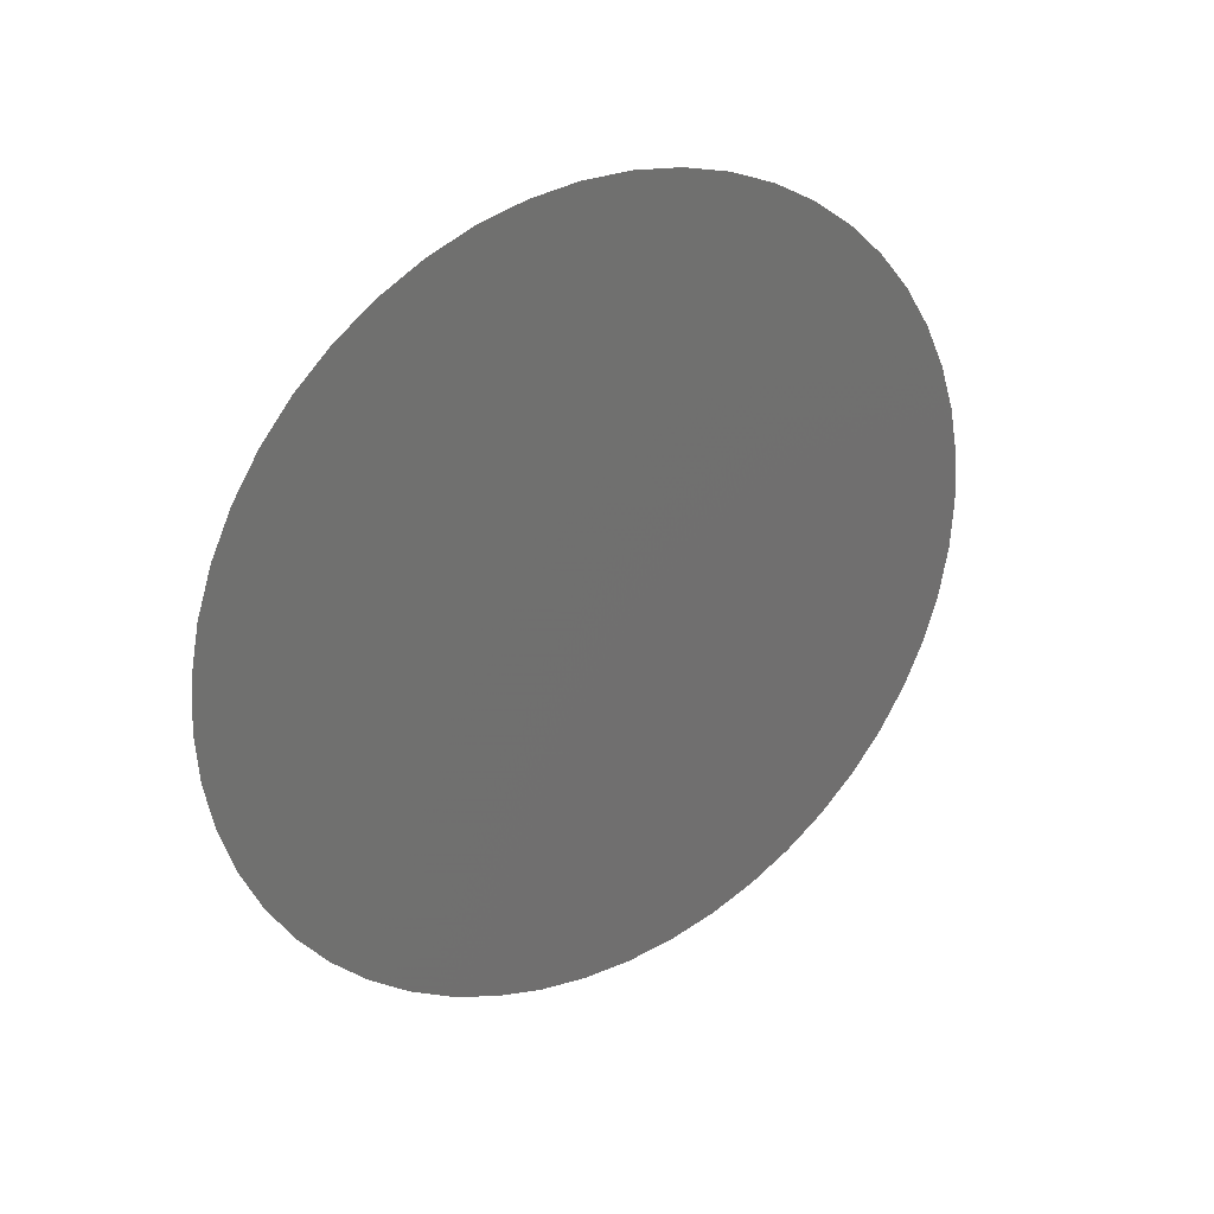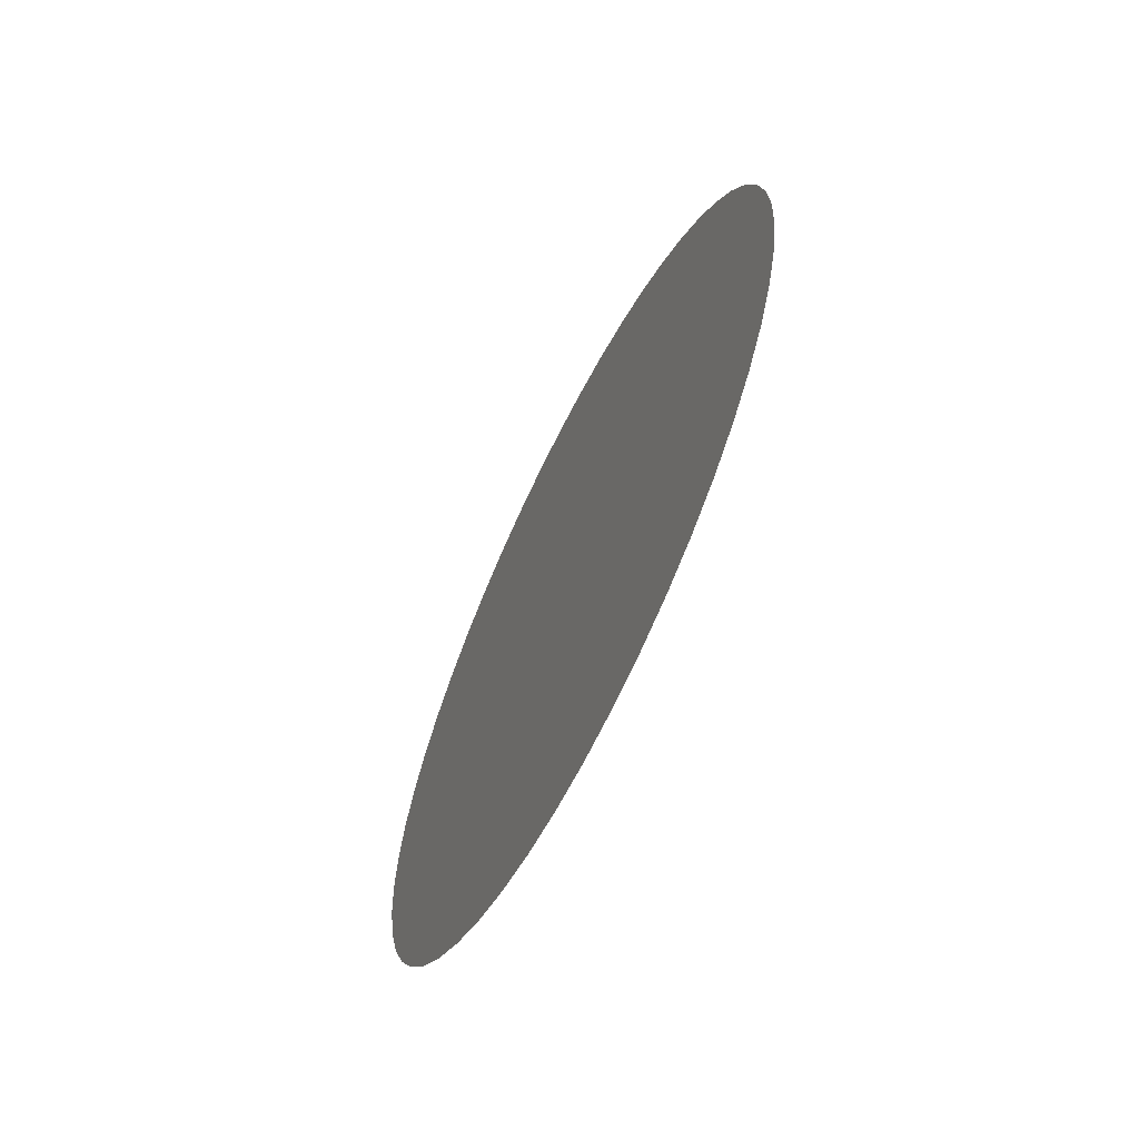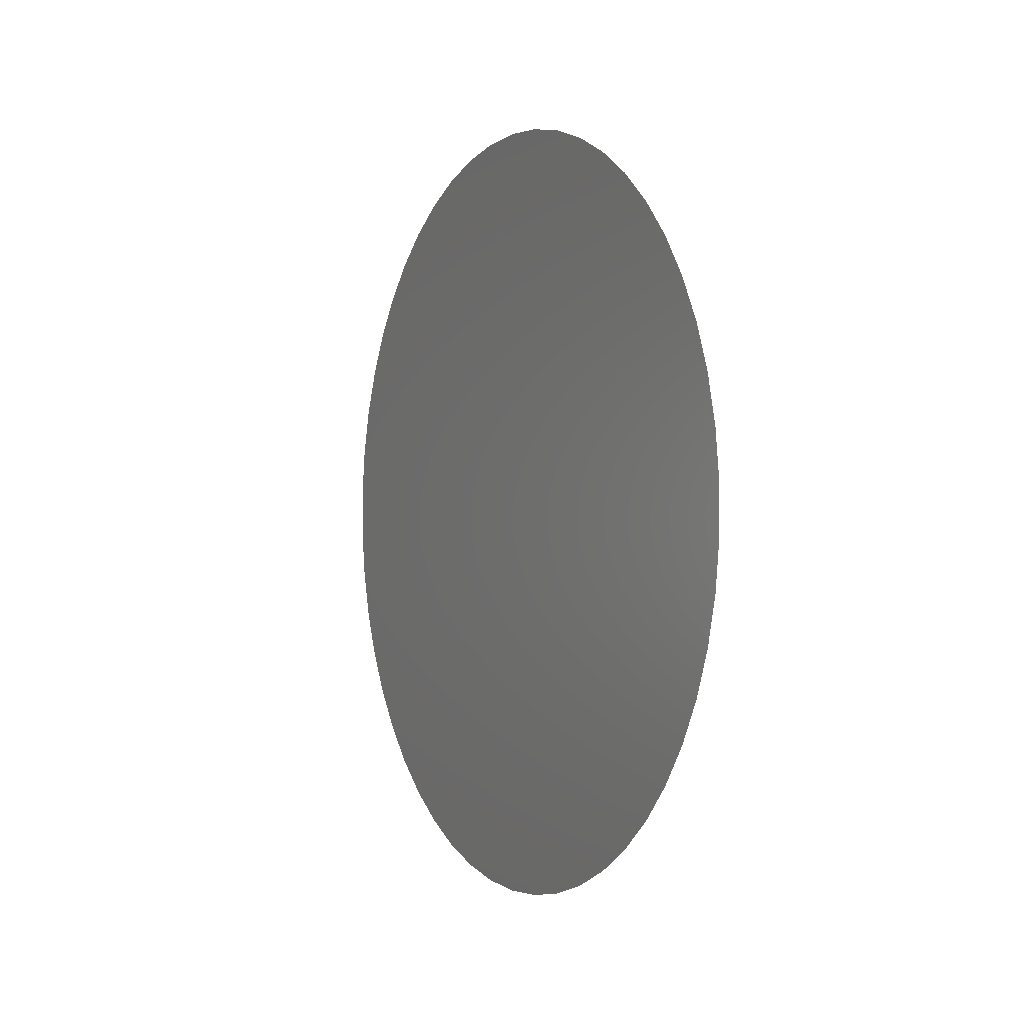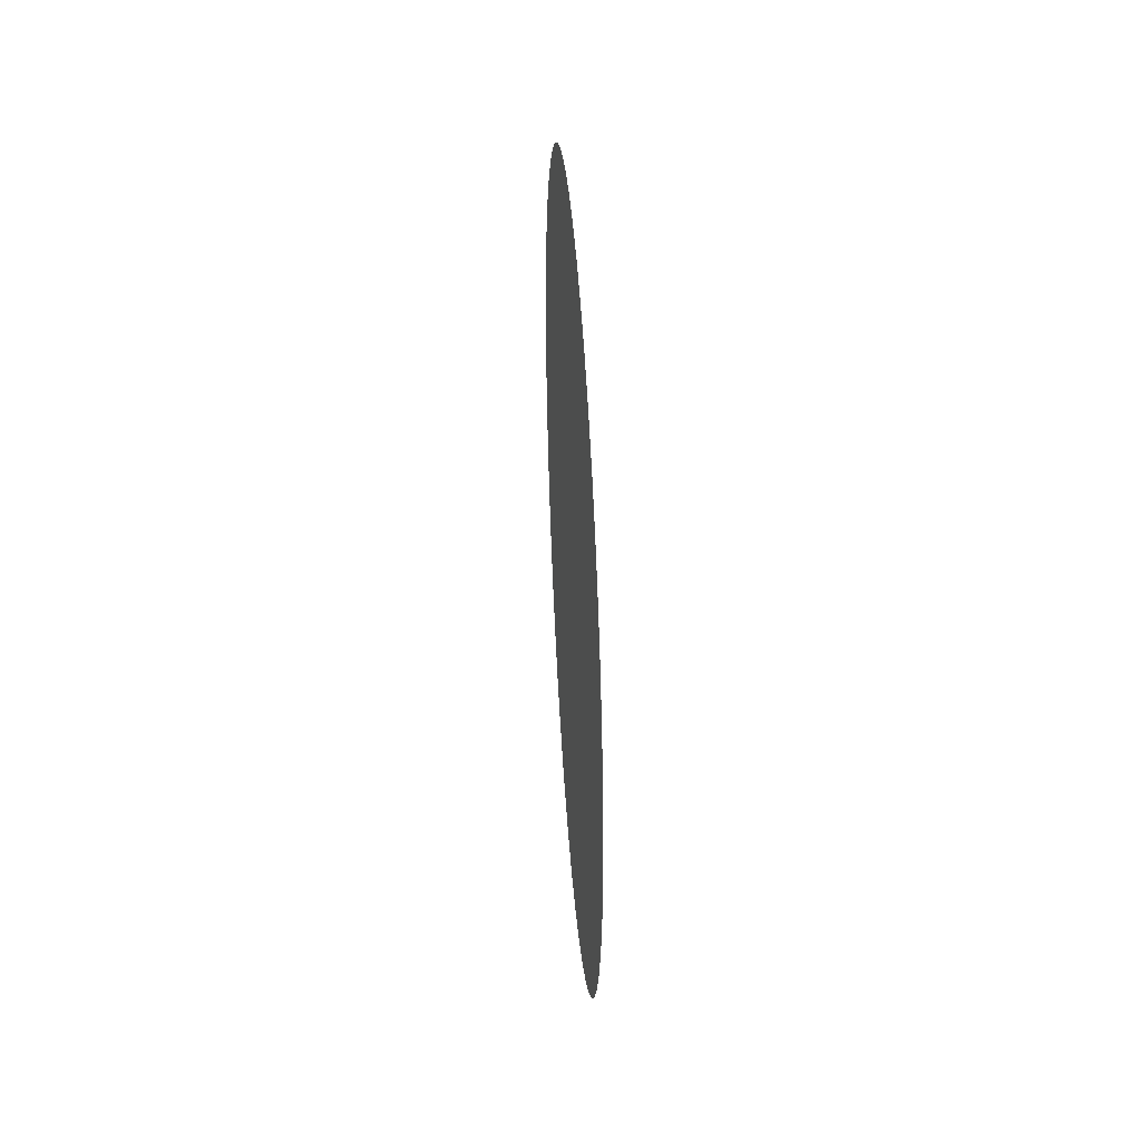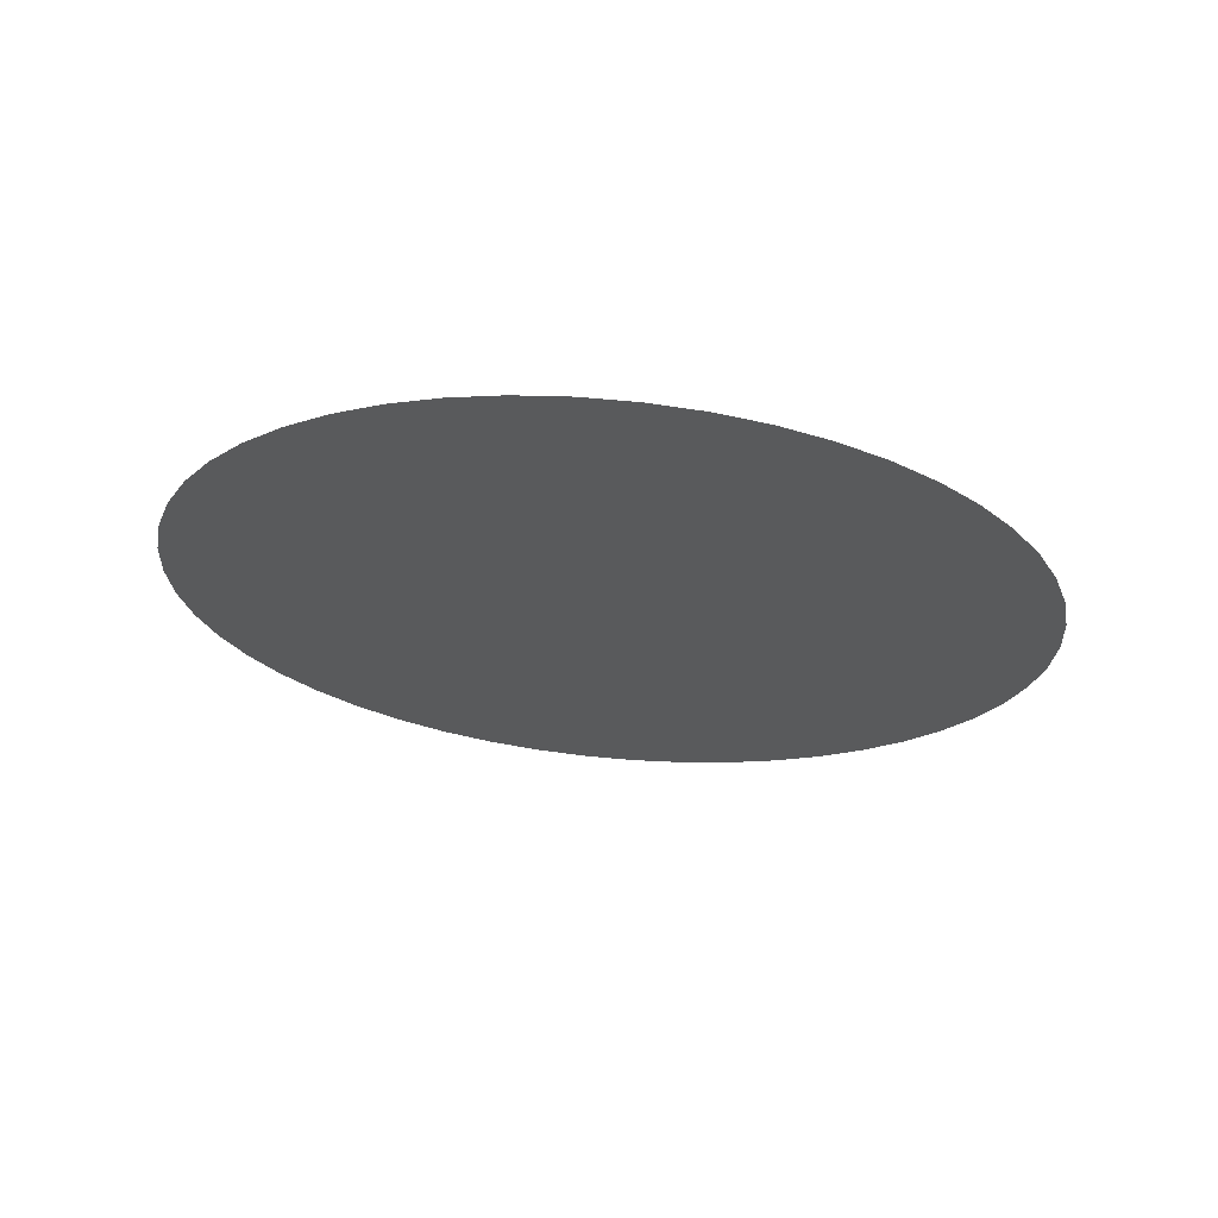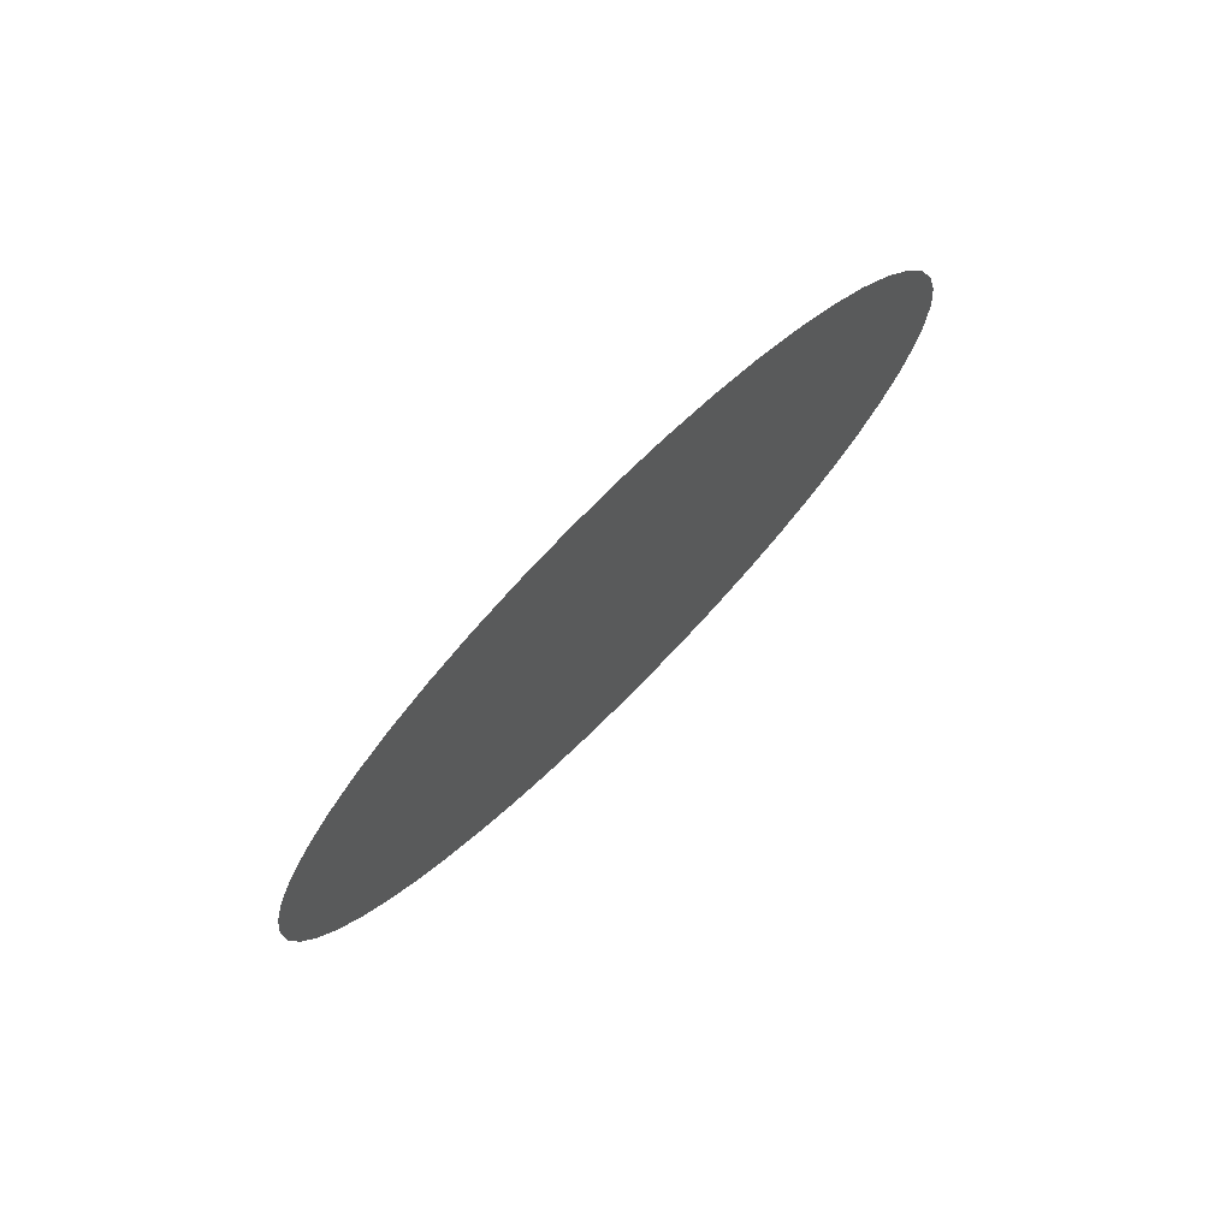
<metadata>
{"format":"stl","ext":"stl","renderer":"f3d","projection":"perspective","resolution":1024,"background":"white","views":[{"elev":28.4,"azim":-122.6,"up":"+Y"},{"elev":-64.4,"azim":-26.5,"up":"+Y"},{"elev":-0.3,"azim":152.6,"up":"+Z"},{"elev":40.0,"azim":-3.8,"up":"+Y"},{"elev":67.2,"azim":95.3,"up":"+Y"},{"elev":76.1,"azim":-134.9,"up":"+Z"}]}
</metadata>
<code>
# stl→obj: 50 verts, 48 faces
v -0.01 -0.001711 0.001822
v -0.01 -0.0003133 0.00248
v -0.01 6.123e-19 0.0025
v -0.01 -0.0006217 0.002421
v -0.01 -0.0009203 0.002324
v -0.01 -0.001204 0.002191
v -0.01 -0.001469 0.002023
v -0.01 -0.002111 0.00134
v -0.01 -0.001926 0.001594
v -0.01 -0.002262 0.001064
v -0.01 -0.002378 0.0007725
v -0.01 -0.002456 0.0004685
v -0.01 -0.002495 0.000157
v -0.01 -0.002495 -0.000157
v -0.01 -0.002456 -0.0004685
v -0.01 -0.002378 -0.0007725
v -0.01 -0.002262 -0.001064
v -0.01 -0.002111 -0.00134
v -0.01 -0.001926 -0.001594
v -0.01 -0.001711 -0.001822
v -0.01 -0.001469 -0.002023
v -0.01 -0.001204 -0.002191
v -0.01 -0.0009203 -0.002324
v -0.01 -0.0006217 -0.002421
v -0.01 -0.0003133 -0.00248
v -0.01 3.025e-18 -0.0025
v -0.01 0.0003133 -0.00248
v -0.01 0.0006217 -0.002421
v -0.01 0.0009203 -0.002324
v -0.01 0.001204 -0.002191
v -0.01 0.001469 -0.002023
v -0.01 0.001711 -0.001822
v -0.01 0.001926 -0.001594
v -0.01 0.002111 -0.00134
v -0.01 0.002262 -0.001064
v -0.01 0.002378 -0.0007725
v -0.01 0.002456 -0.0004685
v -0.01 0.002495 -0.000157
v -0.01 0.002495 0.000157
v -0.01 0.002456 0.0004685
v -0.01 0.002378 0.0007725
v -0.01 0.002262 0.001064
v -0.01 0.002111 0.00134
v -0.01 0.001926 0.001594
v -0.01 0.001711 0.001822
v -0.01 0.001469 0.002023
v -0.01 0.001204 0.002191
v -0.01 0.0009203 0.002324
v -0.01 0.0006217 0.002421
v -0.01 0.0003133 0.00248
f 1 2 3
f 1 4 2
f 1 5 4
f 1 6 5
f 1 7 6
f 1 8 9
f 1 10 8
f 1 11 10
f 1 12 11
f 1 13 12
f 1 14 13
f 1 15 14
f 1 16 15
f 1 17 16
f 1 18 17
f 1 19 18
f 1 20 19
f 1 21 20
f 1 22 21
f 1 23 22
f 1 24 23
f 1 25 24
f 1 26 25
f 1 27 26
f 1 28 27
f 1 29 28
f 1 30 29
f 1 31 30
f 1 32 31
f 1 33 32
f 1 34 33
f 1 35 34
f 1 36 35
f 1 37 36
f 1 38 37
f 1 39 38
f 1 40 39
f 1 41 40
f 1 42 41
f 1 43 42
f 1 44 43
f 1 45 44
f 1 46 45
f 1 47 46
f 1 48 47
f 1 49 48
f 1 50 49
f 1 3 50

</code>
